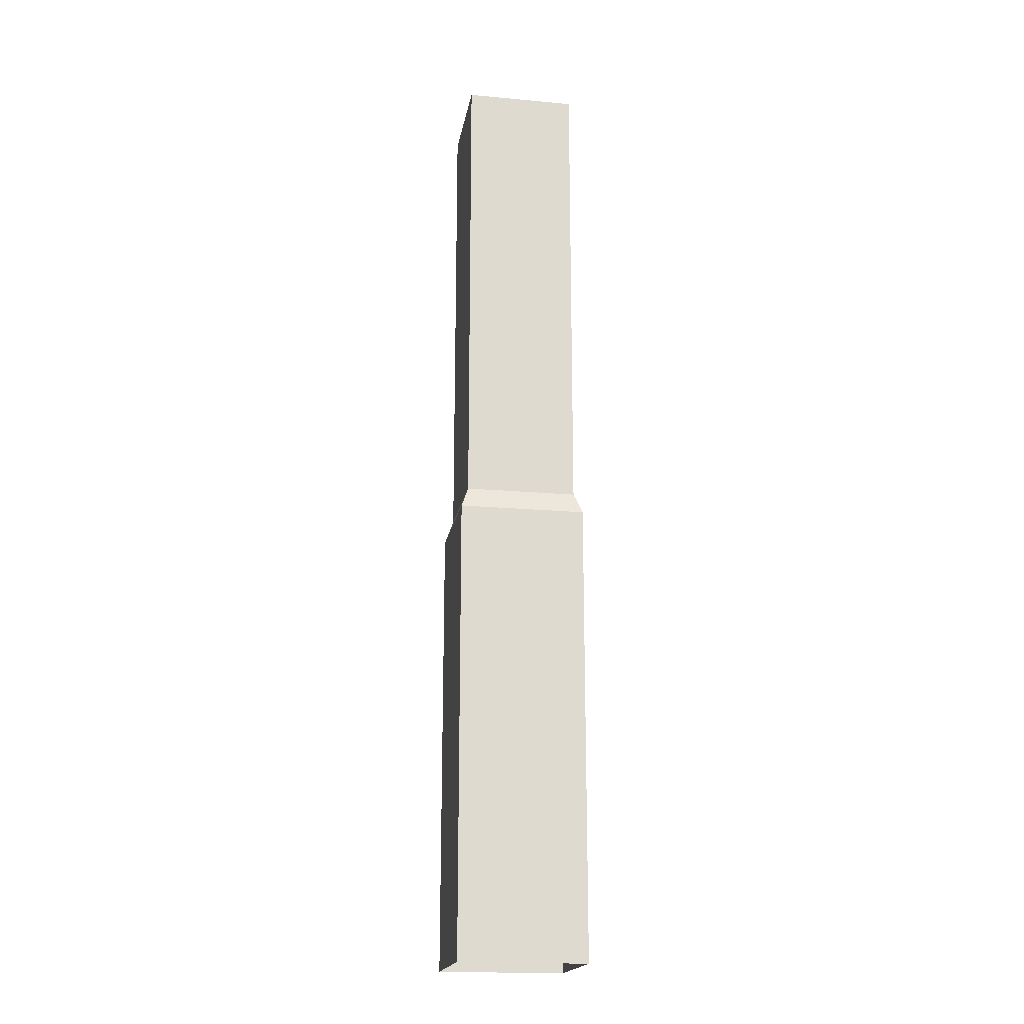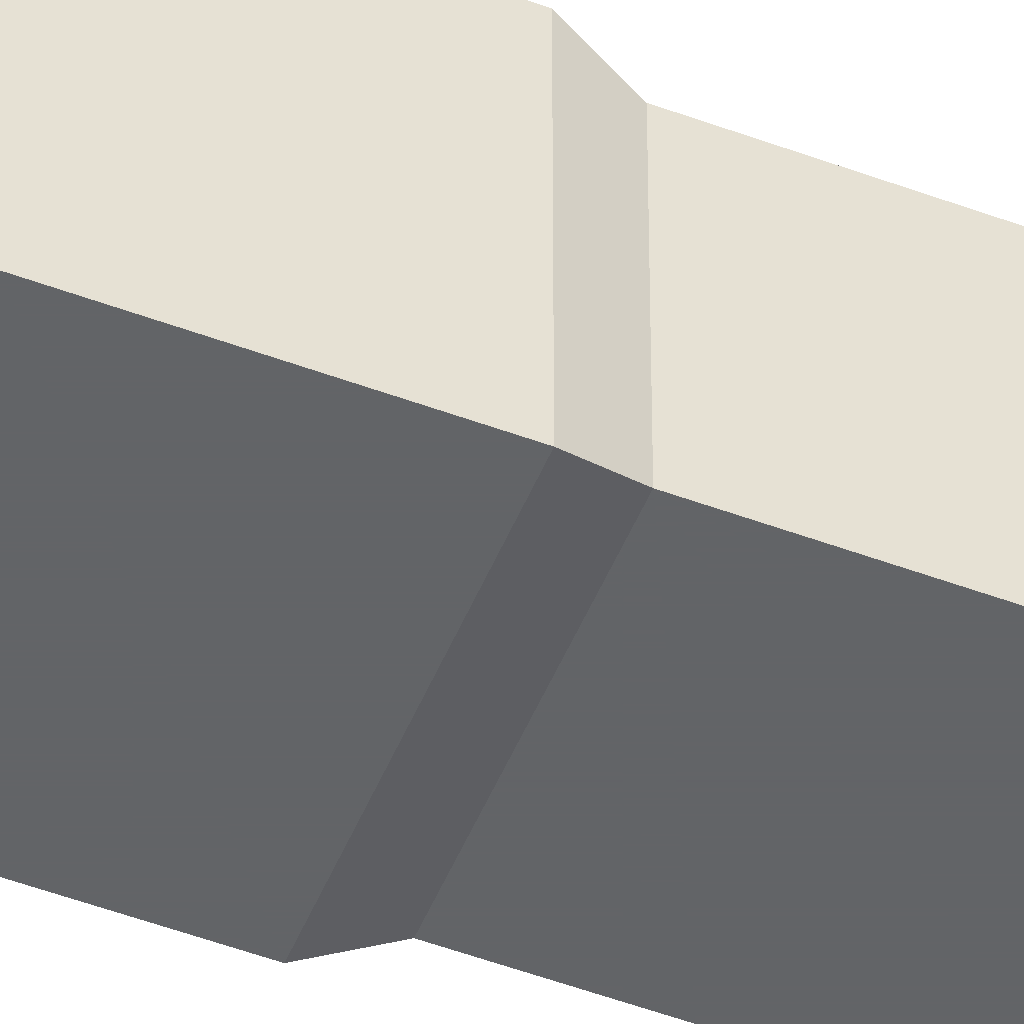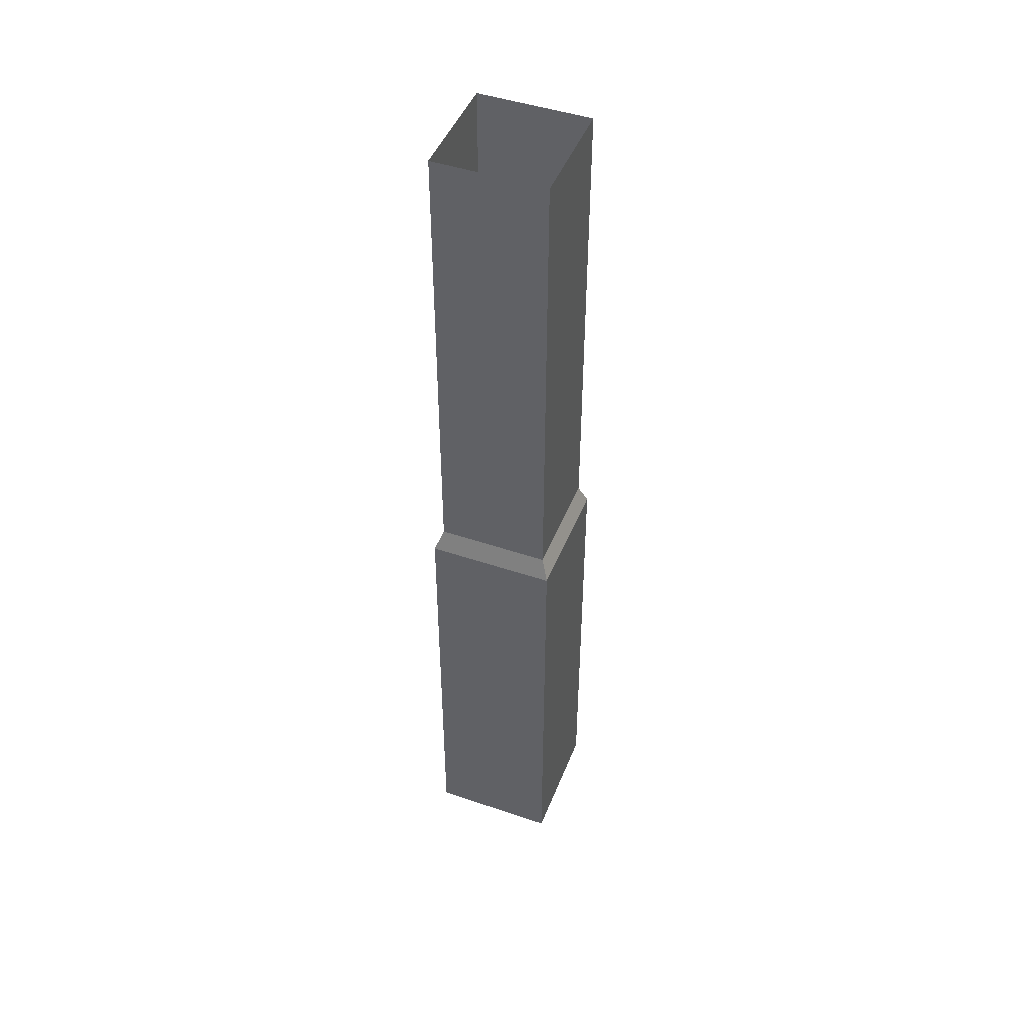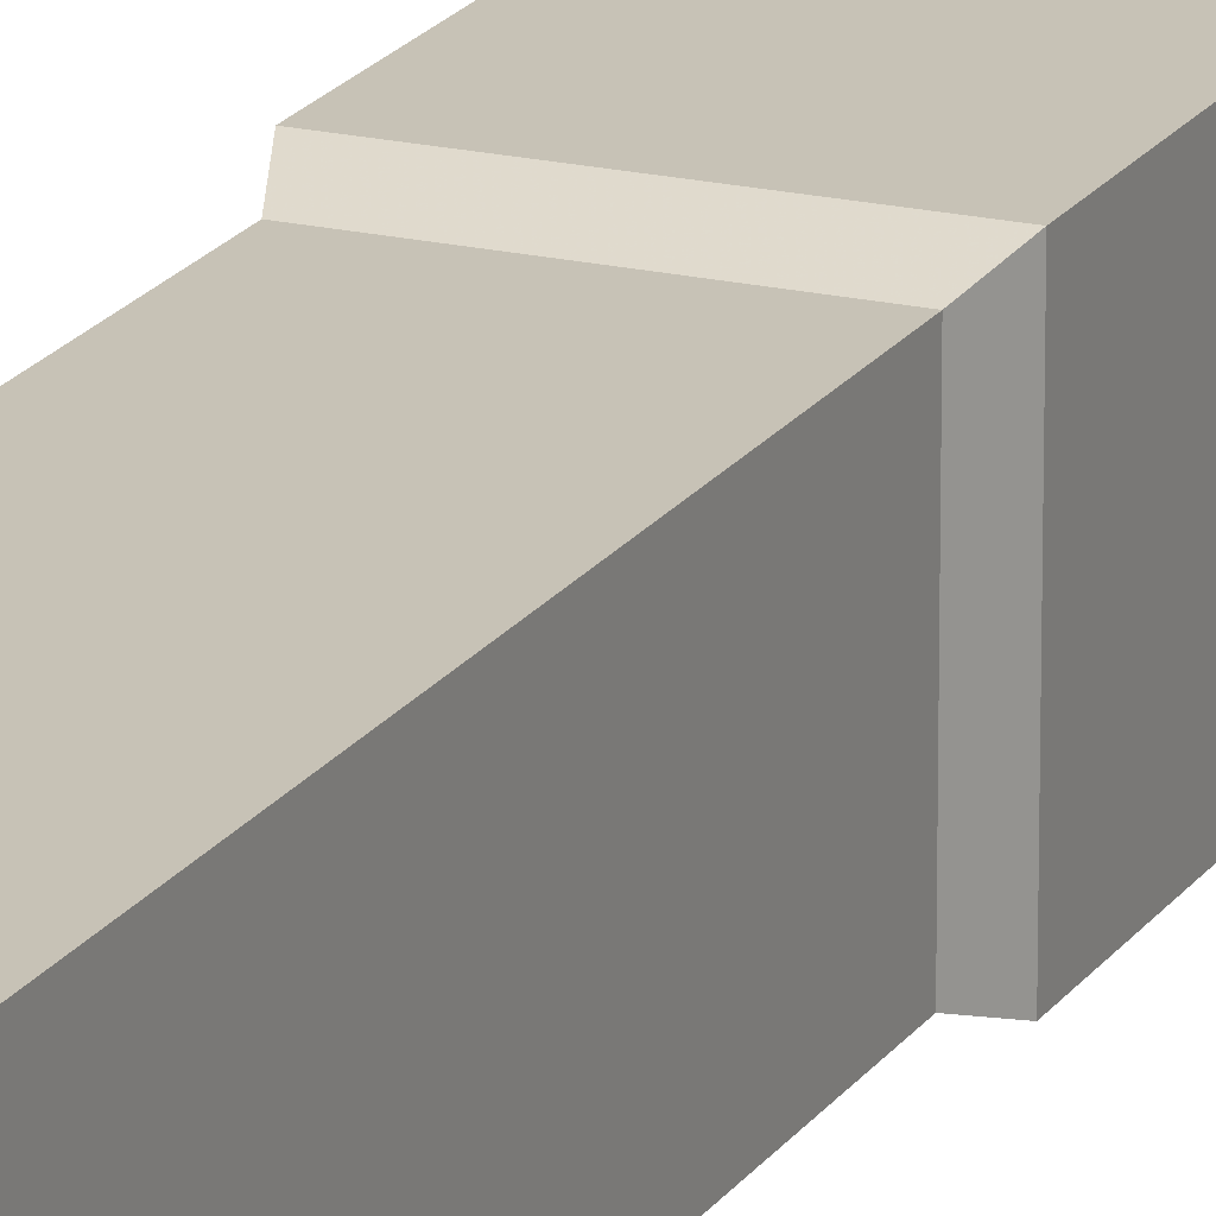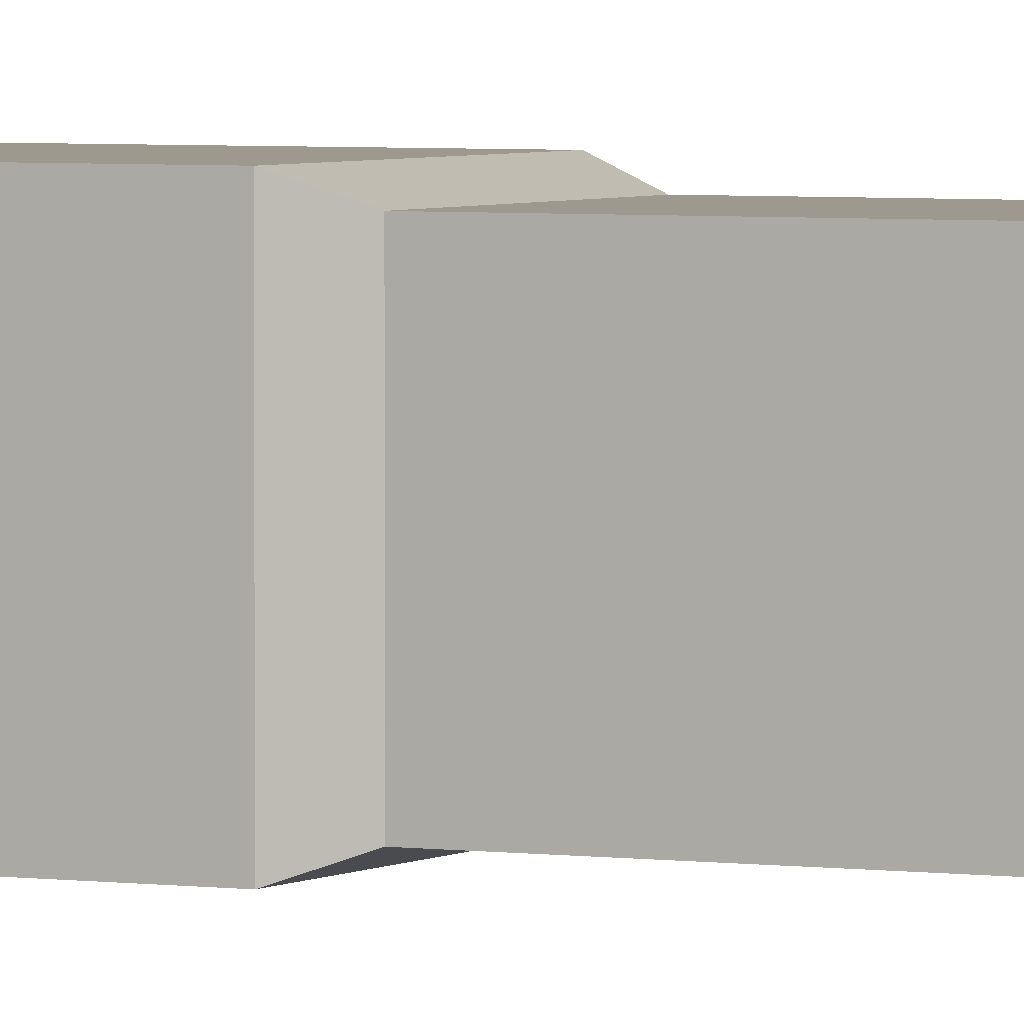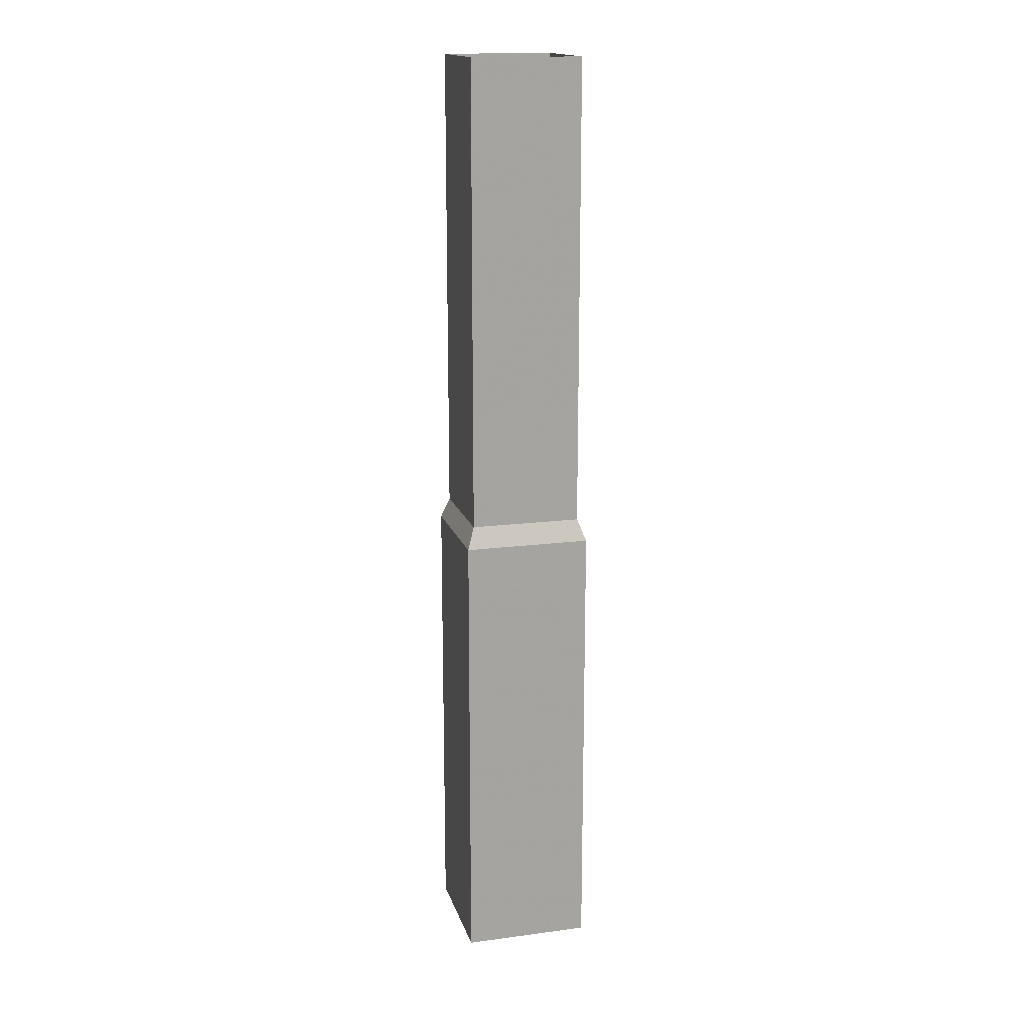
<metadata>
{"format":"obj","ext":"obj","renderer":"f3d","projection":"perspective","resolution":1024,"background":"white","views":[{"elev":-18.9,"azim":80.2,"up":"+Y"},{"elev":-51.1,"azim":67.9,"up":"+Z"},{"elev":46.6,"azim":111.1,"up":"+Y"},{"elev":19.2,"azim":-156.2,"up":"+Z"},{"elev":3.4,"azim":117.3,"up":"+Z"},{"elev":16.5,"azim":-104.9,"up":"+Y"}]}
</metadata>
<code>
o Cube_Cube.005
v -0.6559 0.04559 0.6688
v -0.6559 0.04559 -0.6688
v 0.6817 0.04559 -0.6688
v 0.6817 0.04559 0.6688
v -0.6559 4.84 0.6688
v -0.6559 4.84 -0.6688
v 0.6817 4.84 -0.6688
v 0.6817 4.84 0.6688
v -0.5737 5.068 0.5866
v -0.5737 5.068 -0.5866
v 0.5995 5.068 -0.5866
v 0.5995 5.068 0.5866
v -0.5737 10.01 0.5866
v -0.5737 10.01 -0.5866
v 0.5995 10.01 -0.5866
v 0.5995 10.01 0.5866
f 5 6 2 1
f 6 7 3 2
f 7 8 4 3
f 8 5 1 4
f 8 7 11 12
f 11 10 14 15
f 6 5 9 10
f 5 8 12 9
f 7 6 10 11
f 10 9 13 14
f 9 12 16 13
f 12 11 15 16

</code>
